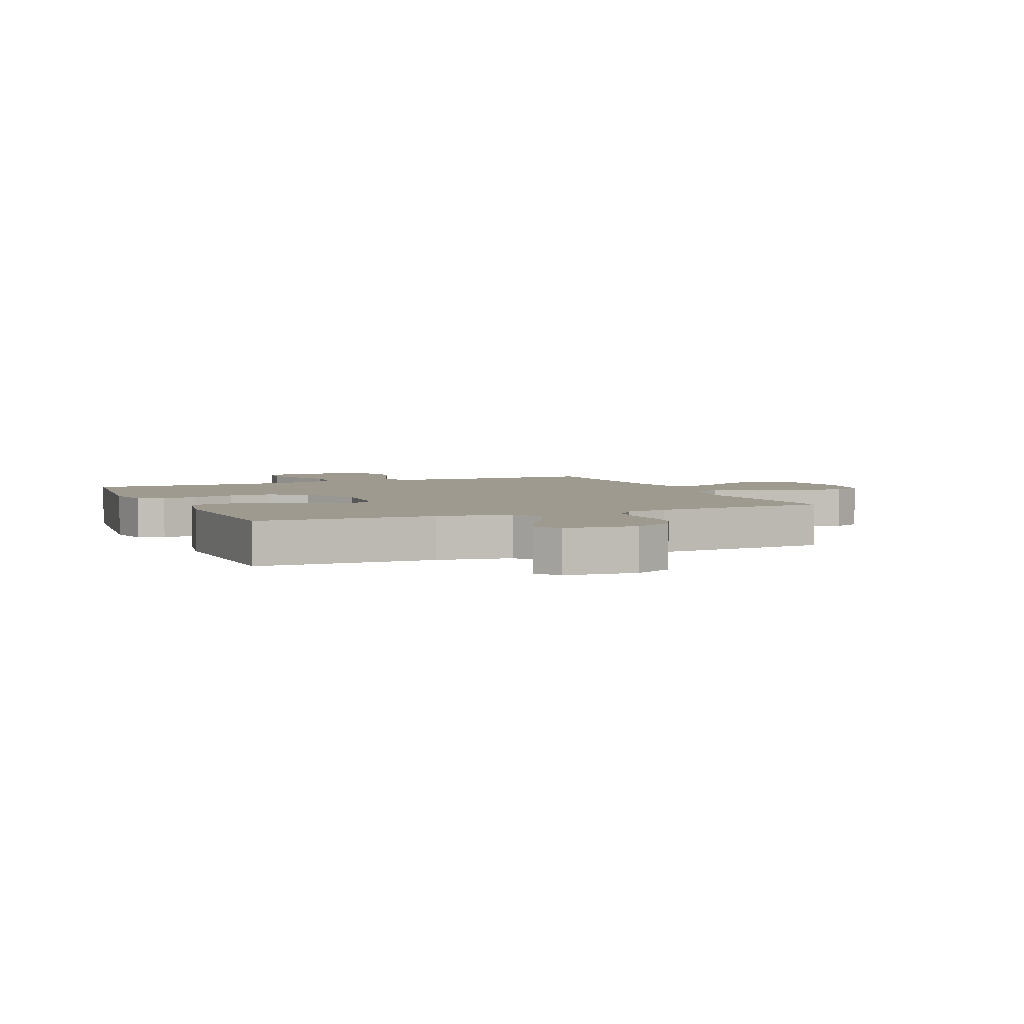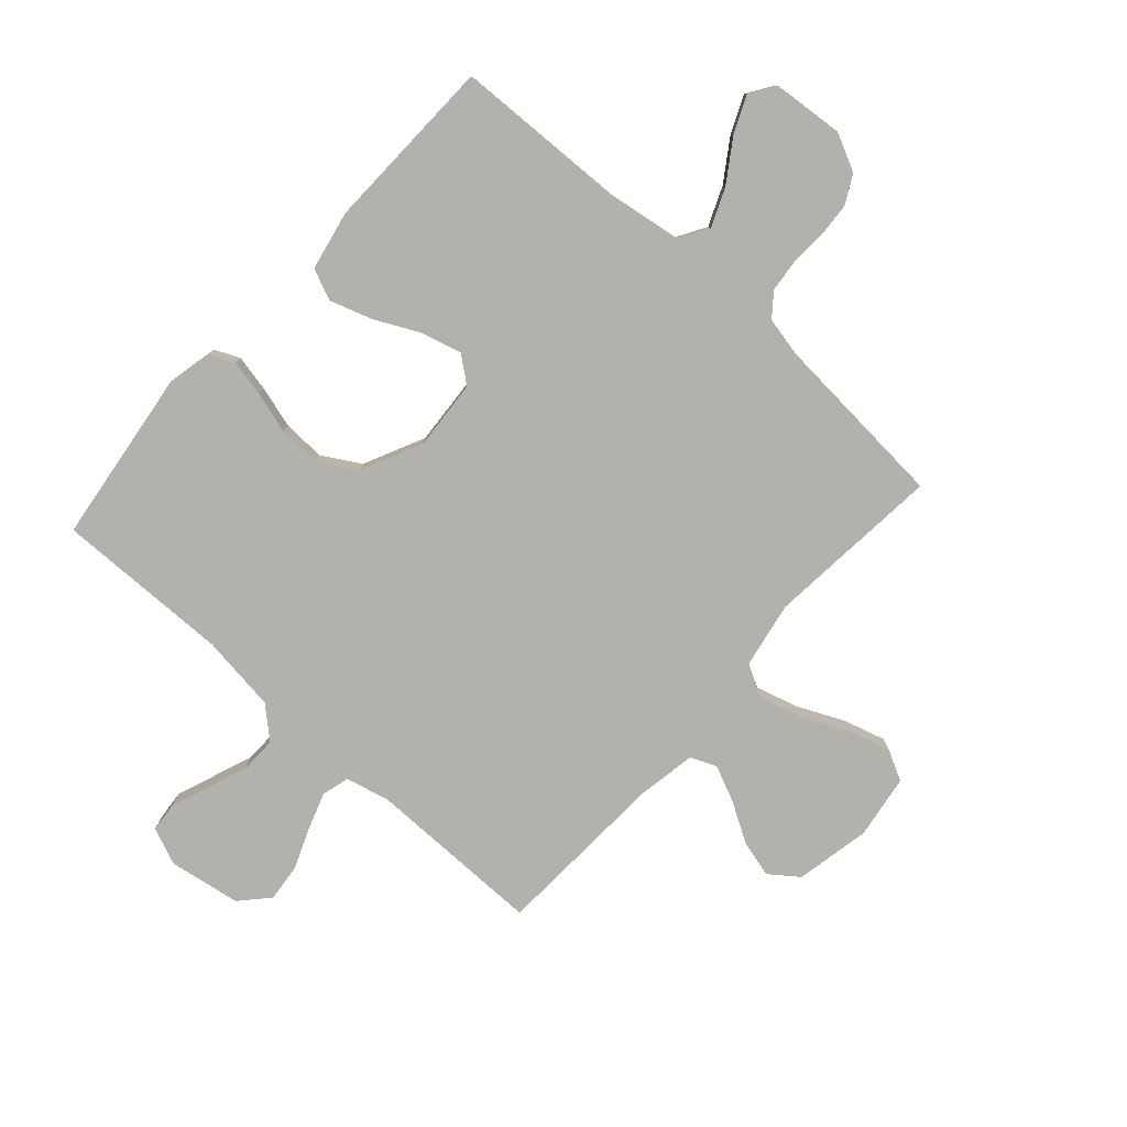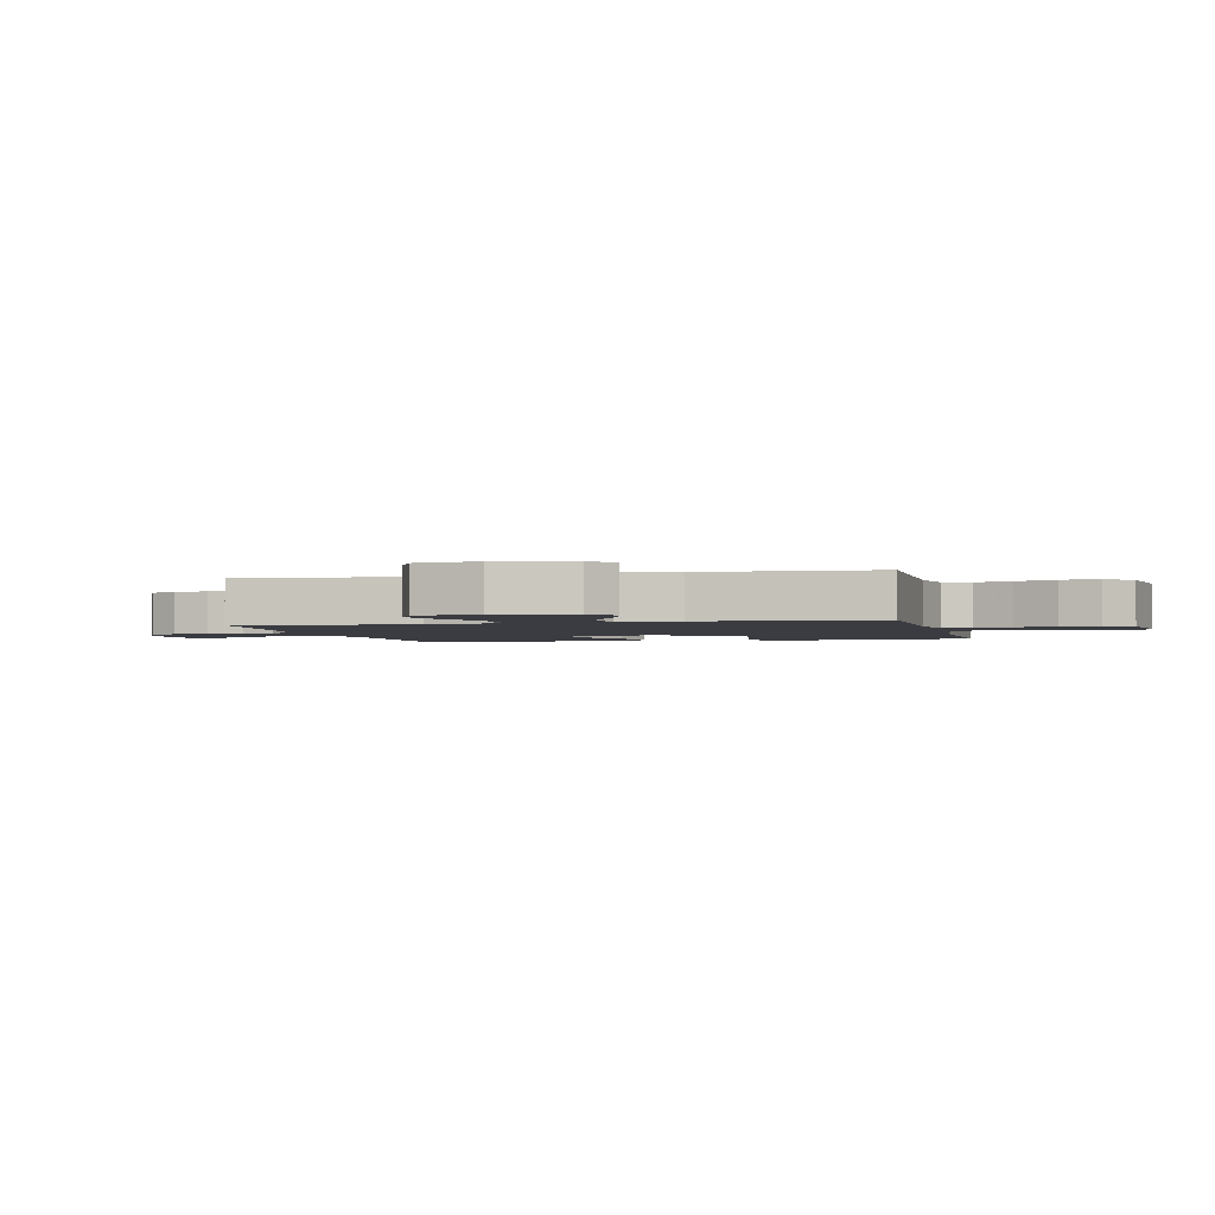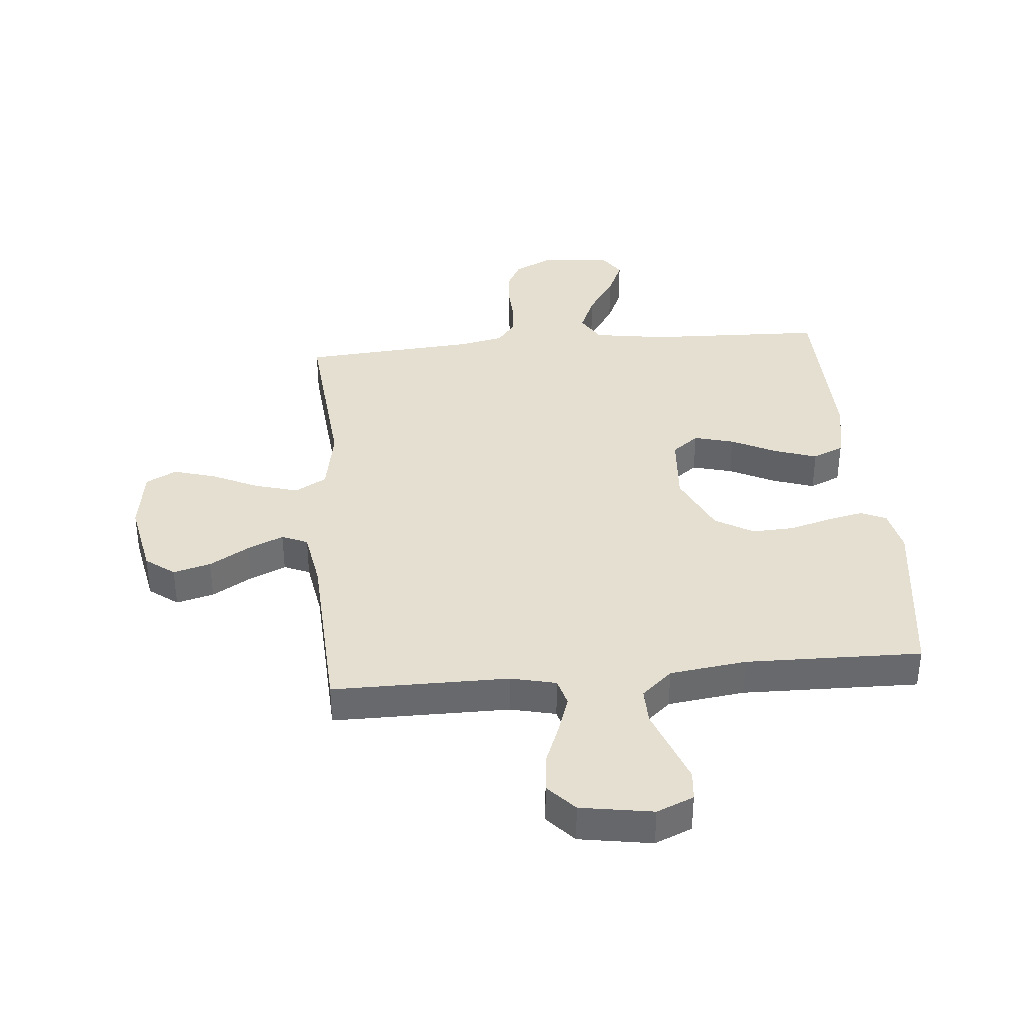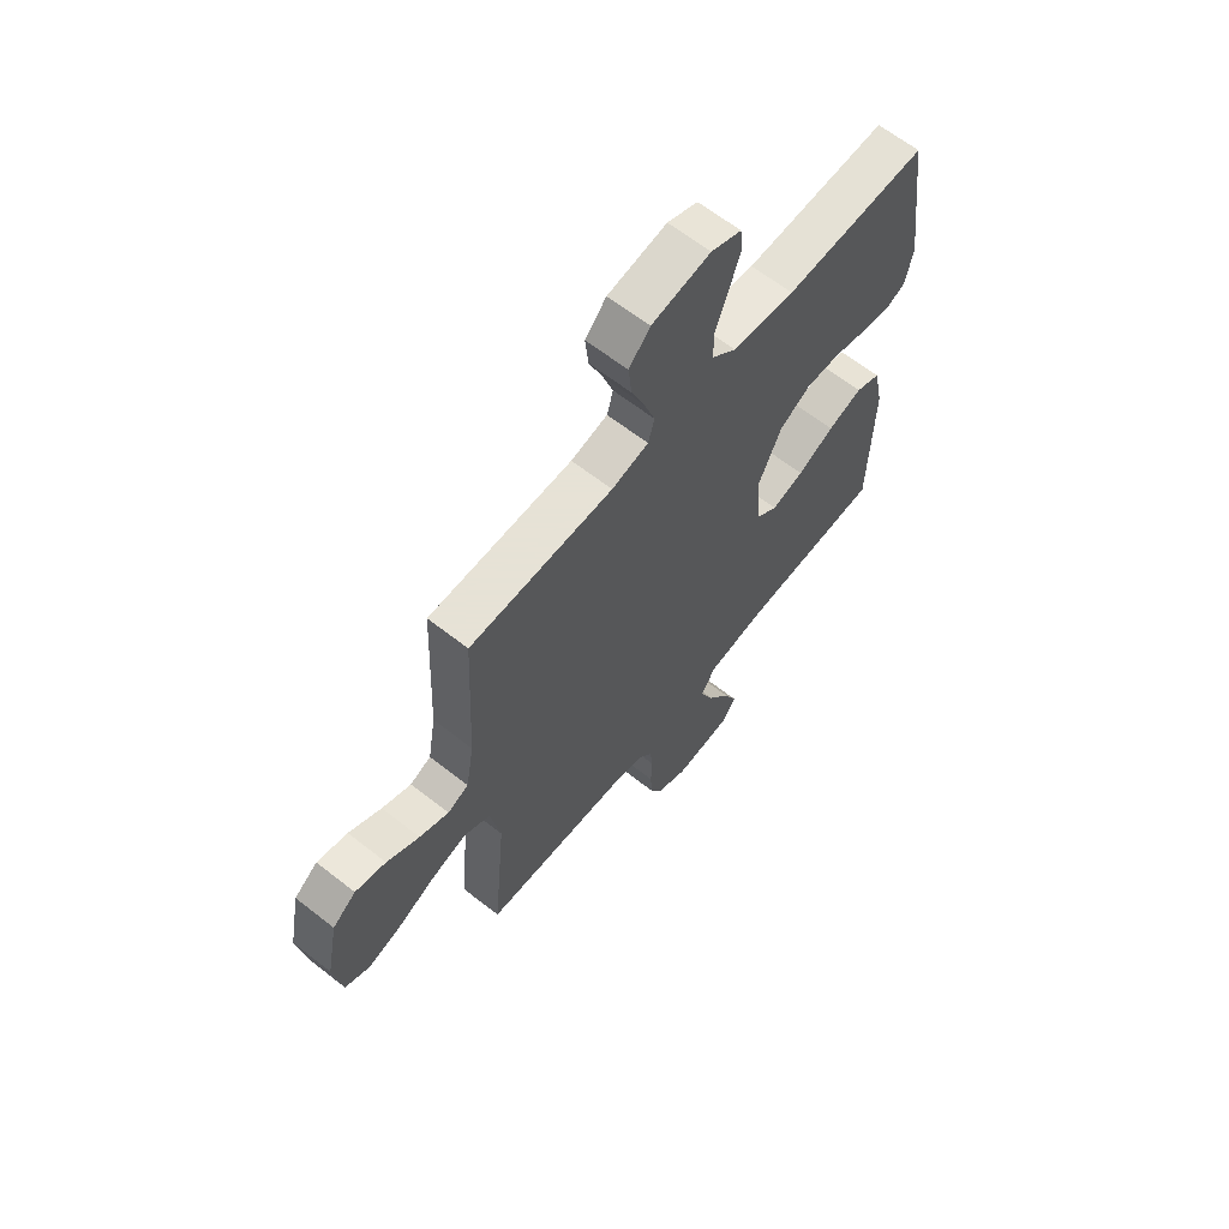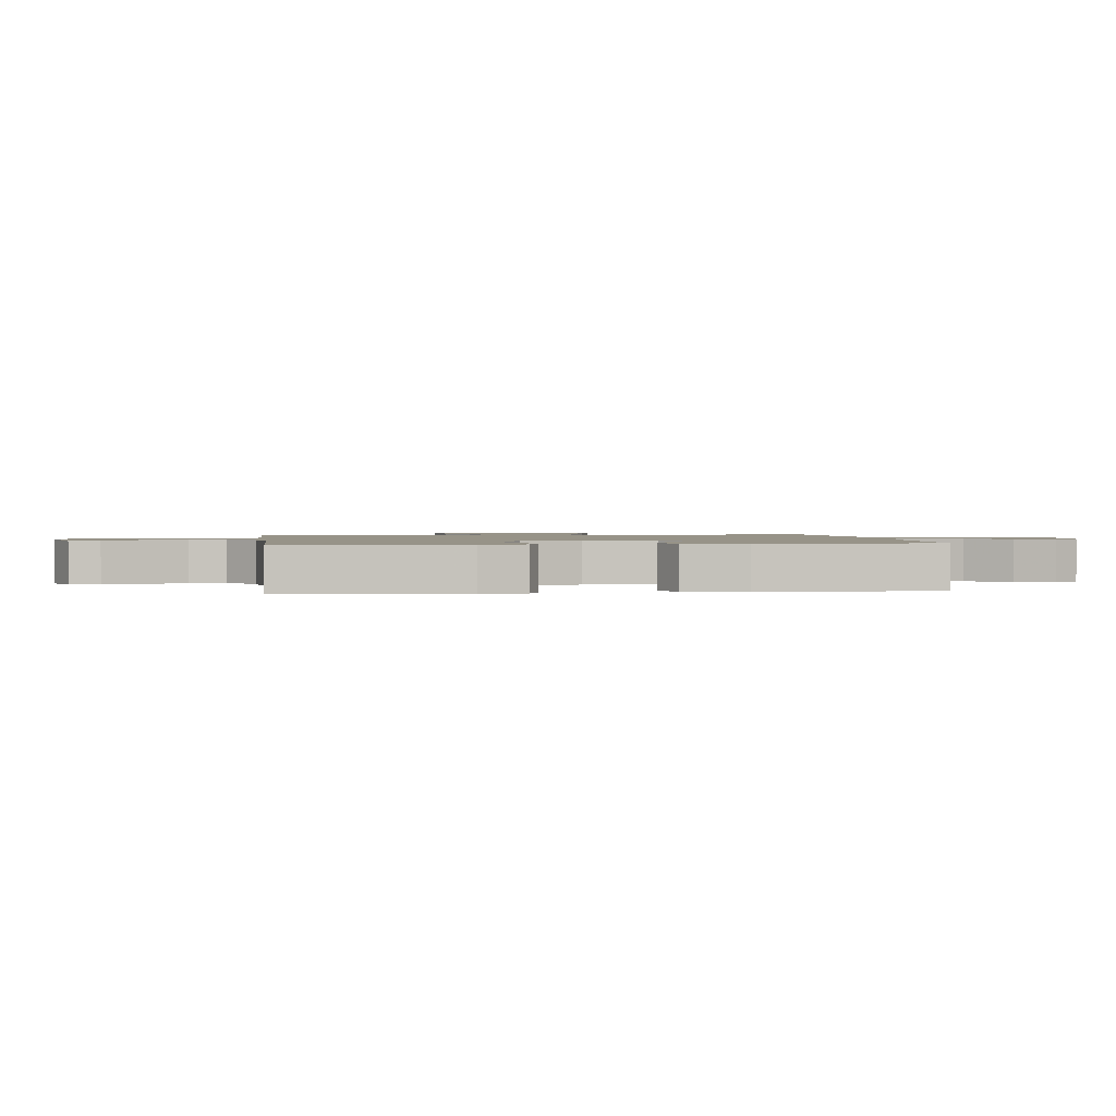
<metadata>
{"format":"obj","ext":"obj","renderer":"f3d","projection":"perspective","resolution":1024,"background":"white","views":[{"elev":3.9,"azim":156.7,"up":"+Y"},{"elev":-79.1,"azim":138.0,"up":"+Y"},{"elev":-2.2,"azim":-76.4,"up":"+Y"},{"elev":37.5,"azim":-5.2,"up":"+Y"},{"elev":63.8,"azim":-51.6,"up":"+Z"},{"elev":1.3,"azim":82.9,"up":"+Y"}]}
</metadata>
<code>
v 0.5 0.07 -0.5
v 0.2 0.07 -0.511
v 0.076 0.07 -0.53
v 0.047 0.07 -0.579
v 0.075 0.07 -0.645
v 0.122 0.07 -0.715
v 0.15 0.07 -0.778
v 0.122 0.07 -0.821
v 0 0.07 -0.832
v -0.064 0.07 -0.801
v -0.09 0.07 -0.752
v -0.094 0.07 -0.692
v -0.091 0.07 -0.63
v -0.097 0.07 -0.576
v -0.128 0.07 -0.537
v -0.2 0.07 -0.522
v -0.5 0.07 -0.5
v -0.473 0.07 -0.2
v -0.494 0.07 -0.087
v -0.548 0.07 -0.057
v -0.622 0.07 -0.078
v -0.701 0.07 -0.115
v -0.773 0.07 -0.136
v -0.825 0.07 -0.109
v -0.842 0.07 0
v -0.817 0.07 0.128
v -0.768 0.07 0.165
v -0.704 0.07 0.148
v -0.636 0.07 0.108
v -0.575 0.07 0.081
v -0.531 0.07 0.1
v -0.514 0.07 0.2
v -0.5 0.07 0.5
v -0.2 0.07 0.5
v -0.123 0.07 0.518
v -0.11 0.07 0.565
v -0.132 0.07 0.629
v -0.16 0.07 0.698
v -0.167 0.07 0.763
v -0.123 0.07 0.811
v 0 0.07 0.831
v 0.063 0.07 0.805
v 0.068 0.07 0.754
v 0.044 0.07 0.689
v 0.018 0.07 0.619
v 0.017 0.07 0.557
v 0.069 0.07 0.511
v 0.2 0.07 0.494
v 0.5 0.07 0.5
v 0.54 0.07 0.2
v 0.524 0.07 0.125
v 0.481 0.07 0.106
v 0.419 0.07 0.119
v 0.348 0.07 0.139
v 0.276 0.07 0.142
v 0.211 0.07 0.104
v 0.162 0.07 0
v 0.171 0.07 -0.12
v 0.216 0.07 -0.155
v 0.284 0.07 -0.137
v 0.361 0.07 -0.099
v 0.433 0.07 -0.075
v 0.486 0.07 -0.098
v 0.507 0.07 -0.2
v 0.5 0 -0.5
v 0.2 0 -0.511
v 0.076 0 -0.53
v 0.047 0 -0.579
v 0.075 0 -0.645
v 0.122 0 -0.715
v 0.15 0 -0.778
v 0.122 0 -0.821
v 0 0 -0.832
v -0.064 0 -0.801
v -0.09 0 -0.752
v -0.094 0 -0.692
v -0.091 0 -0.63
v -0.097 0 -0.576
v -0.128 0 -0.537
v -0.2 0 -0.522
v -0.5 0 -0.5
v -0.473 0 -0.2
v -0.494 0 -0.087
v -0.548 0 -0.057
v -0.622 0 -0.078
v -0.701 0 -0.115
v -0.773 0 -0.136
v -0.825 0 -0.109
v -0.842 0 0
v -0.817 0 0.128
v -0.768 0 0.165
v -0.704 0 0.148
v -0.636 0 0.108
v -0.575 0 0.081
v -0.531 0 0.1
v -0.514 0 0.2
v -0.5 0 0.5
v -0.2 0 0.5
v -0.123 0 0.518
v -0.11 0 0.565
v -0.132 0 0.629
v -0.16 0 0.698
v -0.167 0 0.763
v -0.123 0 0.811
v 0 0 0.831
v 0.063 0 0.805
v 0.068 0 0.754
v 0.044 0 0.689
v 0.018 0 0.619
v 0.017 0 0.557
v 0.069 0 0.511
v 0.2 0 0.494
v 0.5 0 0.5
v 0.54 0 0.2
v 0.524 0 0.125
v 0.481 0 0.106
v 0.419 0 0.119
v 0.348 0 0.139
v 0.276 0 0.142
v 0.211 0 0.104
v 0.162 0 0
v 0.171 0 -0.12
v 0.216 0 -0.155
v 0.284 0 -0.137
v 0.361 0 -0.099
v 0.433 0 -0.075
v 0.486 0 -0.098
v 0.507 0 -0.2
f 64 1 2
f 63 64 2
f 62 63 2
f 61 62 2
f 60 61 2
f 59 60 2 3
f 58 59 3 4
f 57 58 4
f 52 53 54
f 51 52 54
f 50 51 54
f 49 50 54
f 48 49 54
f 47 48 54 55
f 46 47 55 56
f 43 44 45
f 42 43 45
f 41 42 45
f 40 41 45
f 39 40 45
f 38 39 45
f 37 38 45
f 36 37 45 46
f 46 56 57
f 36 46 57
f 35 36 57
f 32 33 34
f 35 57 4
f 34 35 4
f 32 34 4
f 31 32 4
f 27 28 29
f 26 27 29
f 25 26 29
f 24 25 29
f 23 24 29
f 22 23 29
f 21 22 29
f 20 21 29 30
f 16 17 18
f 15 16 18 19
f 11 12 13
f 10 11 13
f 9 10 13
f 8 9 13
f 7 8 13
f 6 7 13
f 5 6 13
f 5 13 14
f 4 5 14 15
f 19 20 30 31
f 4 15 19 31
f 66 65 128
f 66 128 127
f 66 127 126
f 66 126 125
f 66 125 124
f 67 66 124 123
f 68 67 123 122
f 68 122 121
f 118 117 116
f 118 116 115
f 118 115 114
f 118 114 113
f 118 113 112
f 119 118 112 111
f 120 119 111 110
f 109 108 107
f 109 107 106
f 109 106 105
f 109 105 104
f 109 104 103
f 109 103 102
f 109 102 101
f 110 109 101 100
f 121 120 110
f 121 110 100
f 121 100 99
f 98 97 96
f 68 121 99
f 68 99 98
f 68 98 96
f 68 96 95
f 93 92 91
f 93 91 90
f 93 90 89
f 93 89 88
f 93 88 87
f 93 87 86
f 93 86 85
f 94 93 85 84
f 82 81 80
f 83 82 80 79
f 77 76 75
f 77 75 74
f 77 74 73
f 77 73 72
f 77 72 71
f 77 71 70
f 77 70 69
f 78 77 69
f 79 78 69 68
f 95 94 84 83
f 95 83 79 68
f 1 65 66 2
f 2 66 67 3
f 3 67 68 4
f 4 68 69 5
f 5 69 70 6
f 6 70 71 7
f 7 71 72 8
f 8 72 73 9
f 9 73 74 10
f 10 74 75 11
f 11 75 76 12
f 12 76 77 13
f 13 77 78 14
f 14 78 79 15
f 15 79 80 16
f 16 80 81 17
f 17 81 82 18
f 18 82 83 19
f 19 83 84 20
f 20 84 85 21
f 21 85 86 22
f 22 86 87 23
f 23 87 88 24
f 24 88 89 25
f 25 89 90 26
f 26 90 91 27
f 27 91 92 28
f 28 92 93 29
f 29 93 94 30
f 30 94 95 31
f 31 95 96 32
f 32 96 97 33
f 33 97 98 34
f 34 98 99 35
f 35 99 100 36
f 36 100 101 37
f 37 101 102 38
f 38 102 103 39
f 39 103 104 40
f 40 104 105 41
f 41 105 106 42
f 42 106 107 43
f 43 107 108 44
f 44 108 109 45
f 45 109 110 46
f 46 110 111 47
f 47 111 112 48
f 48 112 113 49
f 49 113 114 50
f 50 114 115 51
f 51 115 116 52
f 52 116 117 53
f 53 117 118 54
f 54 118 119 55
f 55 119 120 56
f 56 120 121 57
f 57 121 122 58
f 58 122 123 59
f 59 123 124 60
f 60 124 125 61
f 61 125 126 62
f 62 126 127 63
f 63 127 128 64
f 64 128 65 1

</code>
